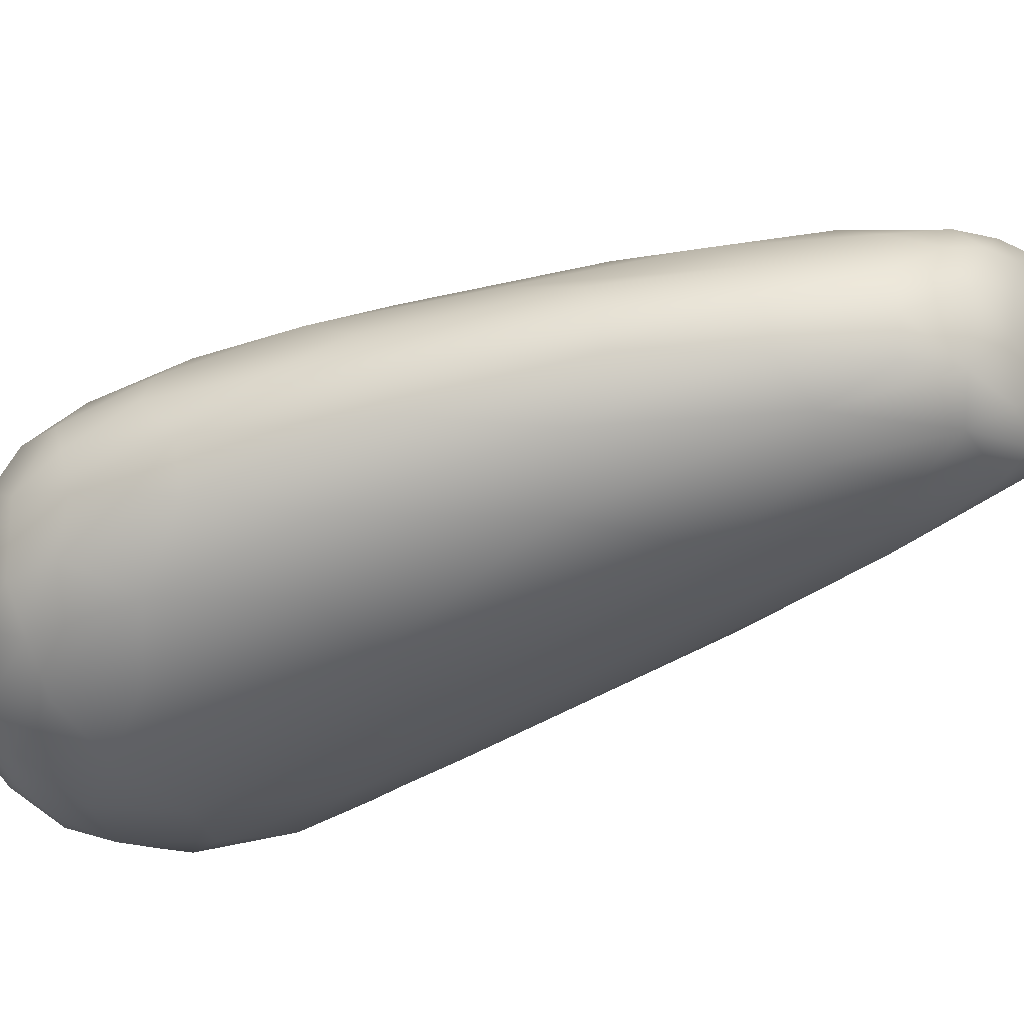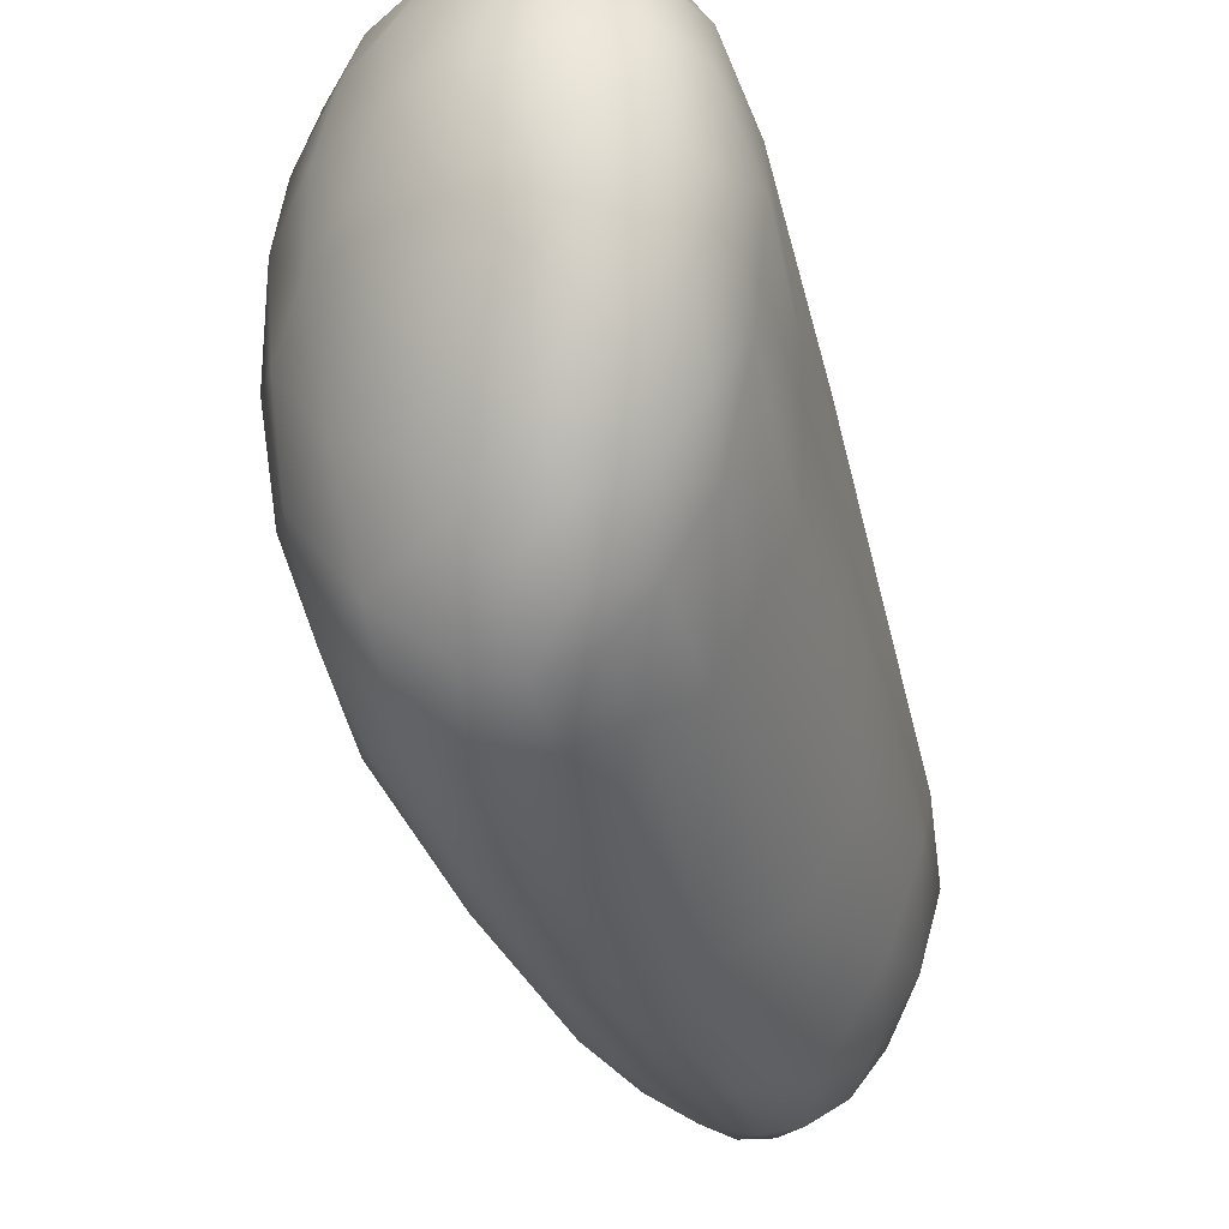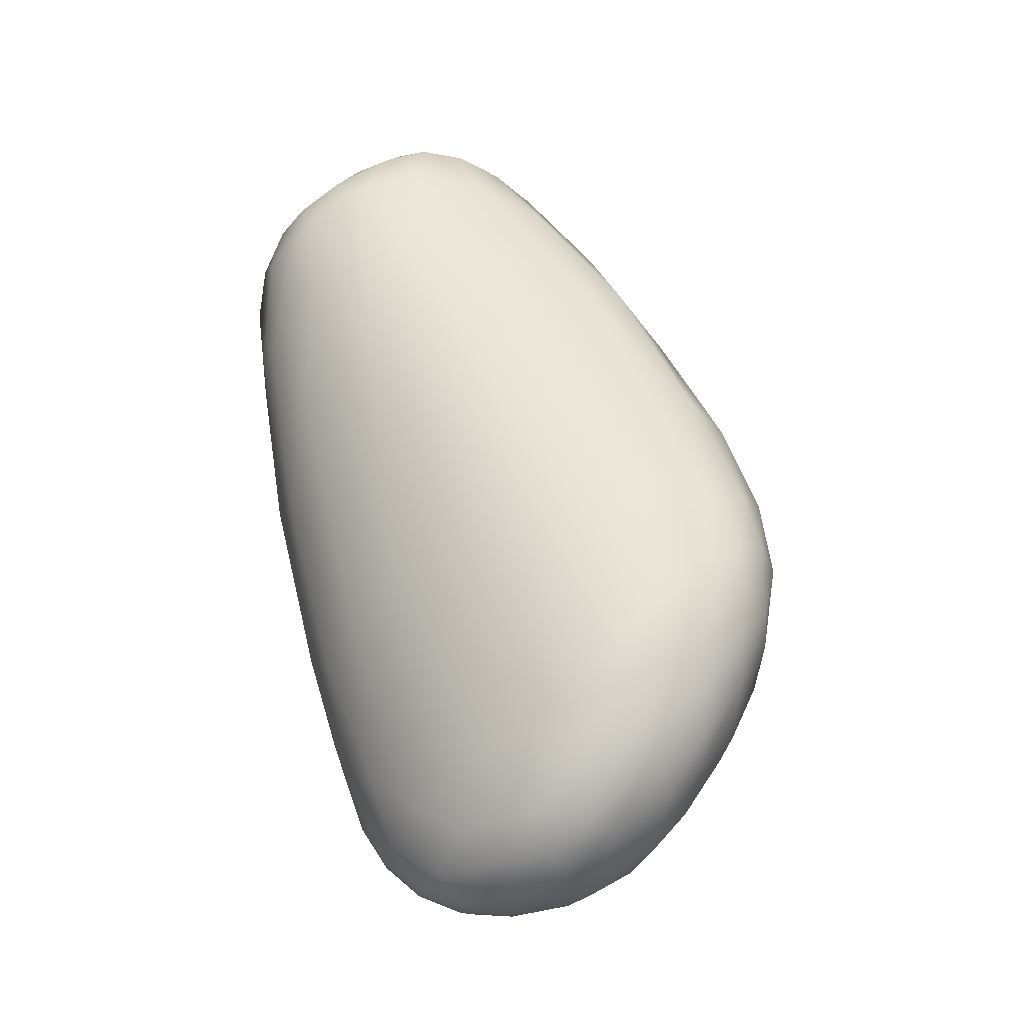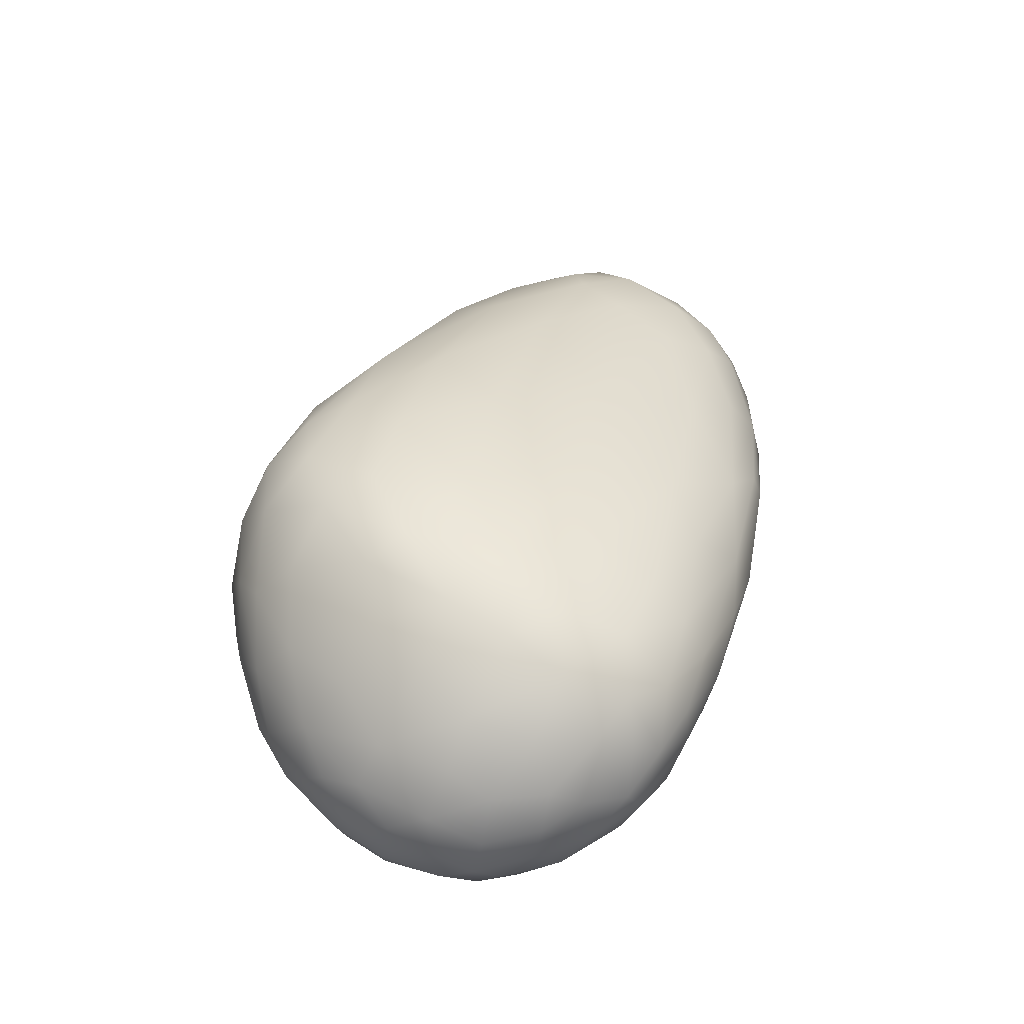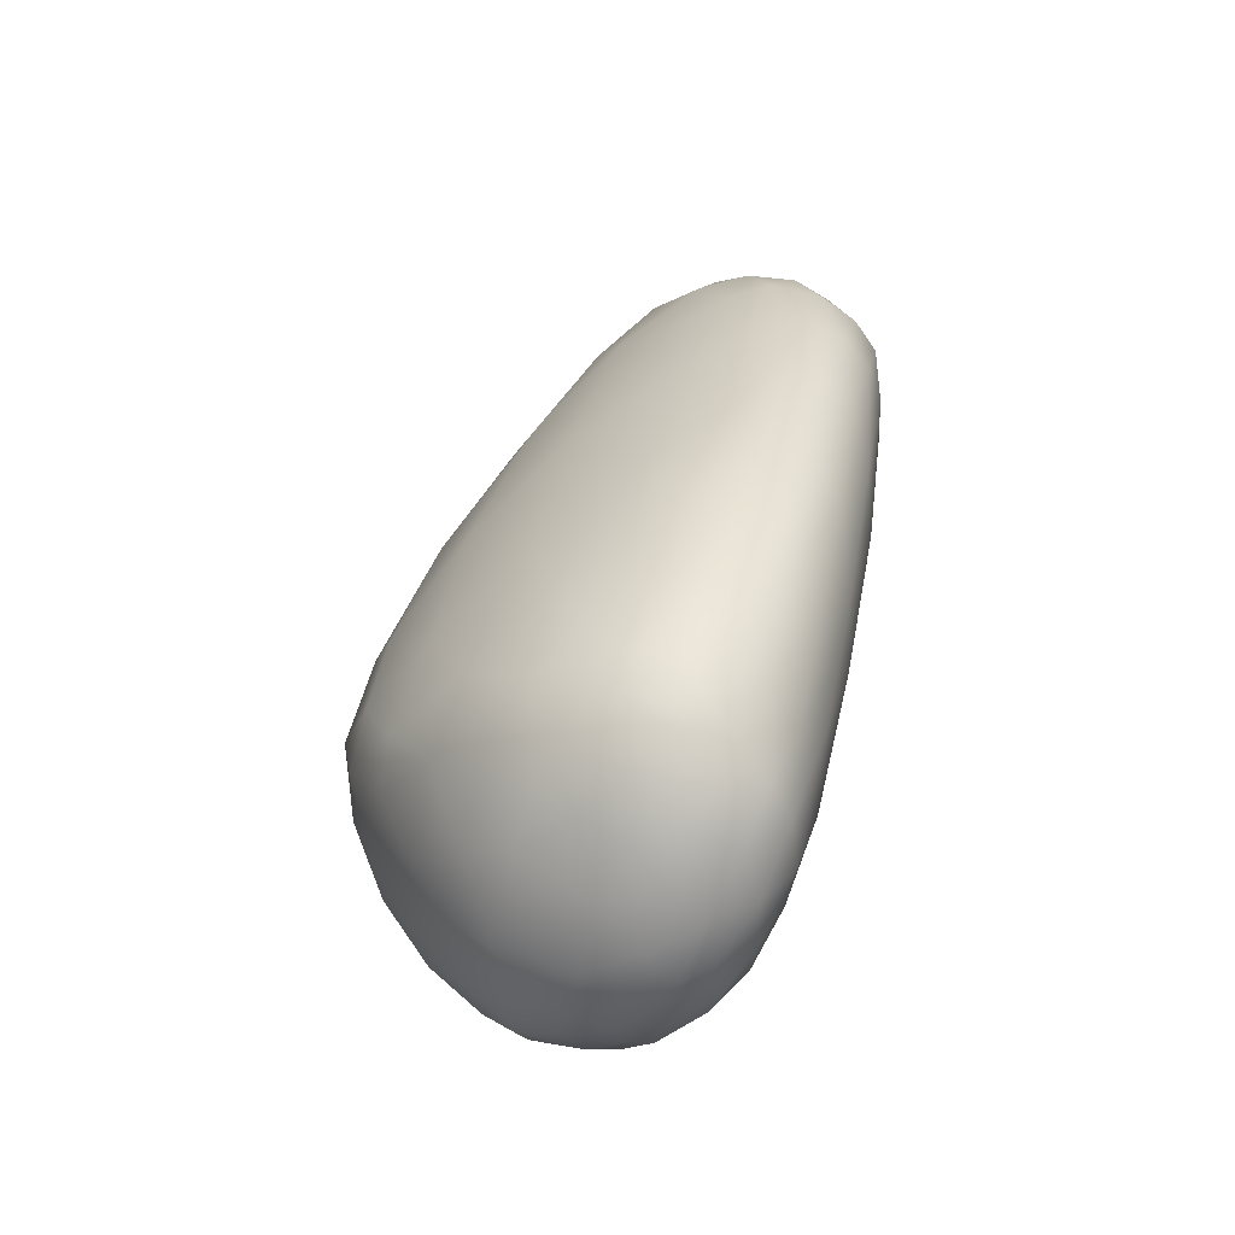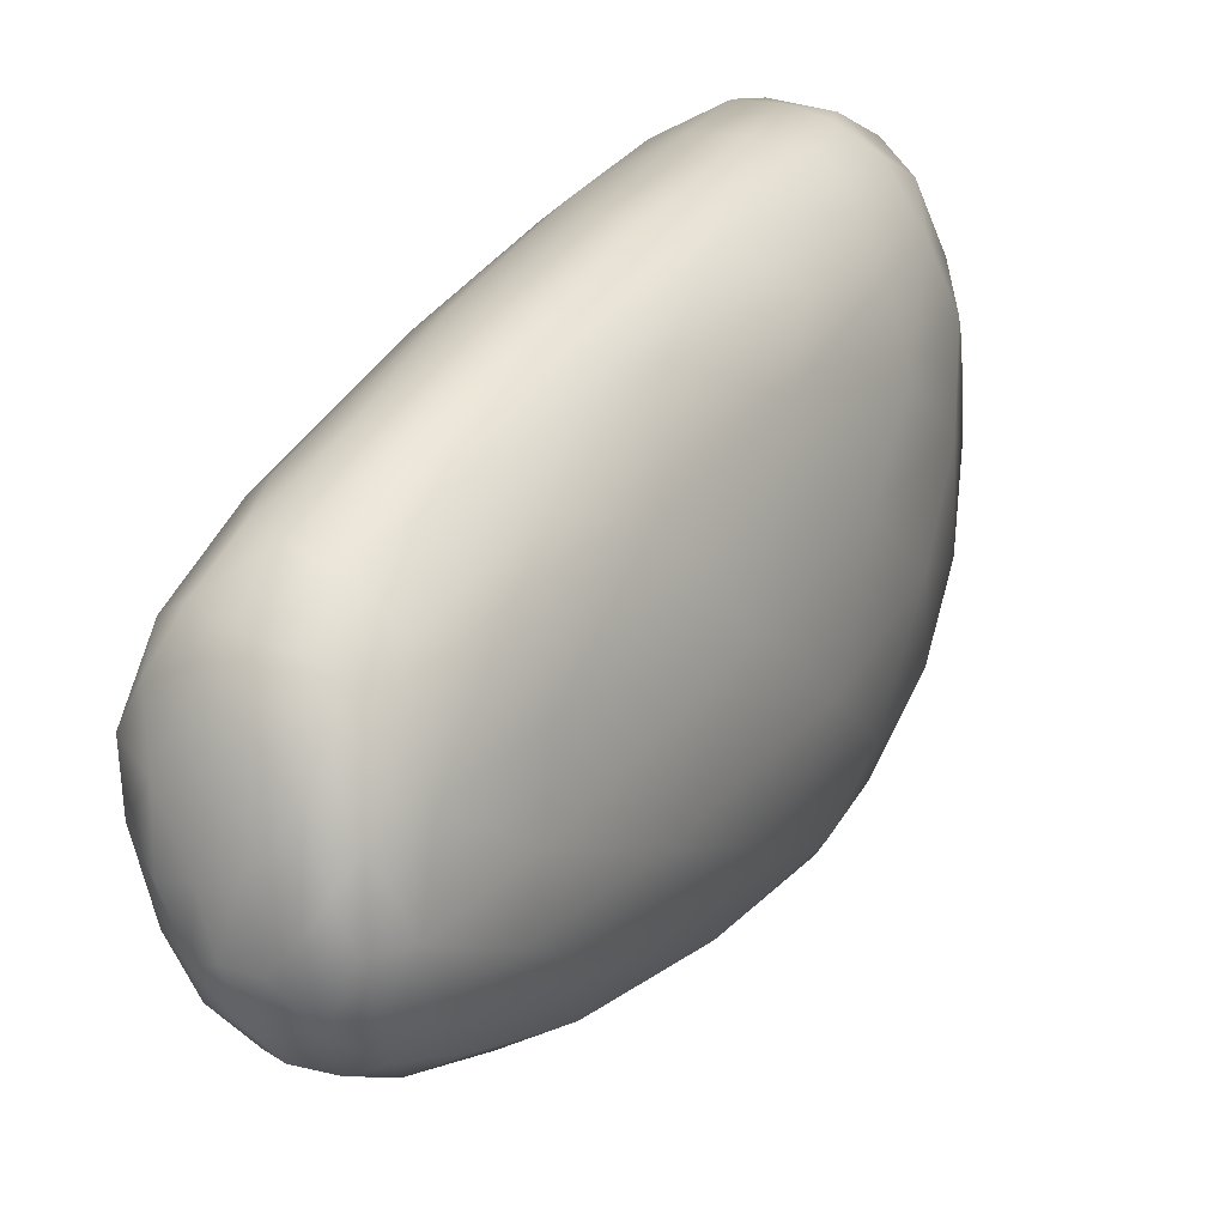
<metadata>
{"format":"obj","ext":"obj","renderer":"f3d","projection":"perspective","resolution":1024,"background":"white","views":[{"elev":56.6,"azim":-103.0,"up":"+Y"},{"elev":-70.6,"azim":-165.1,"up":"+Y"},{"elev":-14.3,"azim":-56.9,"up":"+Z"},{"elev":-50.9,"azim":91.7,"up":"+Z"},{"elev":-61.2,"azim":145.1,"up":"+Z"},{"elev":48.5,"azim":24.1,"up":"+Y"}]}
</metadata>
<code>
v -2.419 -98.76 1544
v -2.208 -98.91 1544
v -2.307 -98.69 1544
v -1.976 -98.84 1544
v -2.144 -98.72 1544
v -1.929 -97.46 1545
v -2.055 -97.62 1544
v -1.806 -97.59 1544
v -2.028 -96.78 1547
v -2.154 -96.77 1548
v -2.217 -96.74 1547
v -2.345 -96.76 1548
v -1.936 -97.34 1548
v -1.787 -97.39 1548
v -1.858 -97.64 1548
v -2.169 -97.51 1548
v -2.019 -97.48 1548
v -2.07 -97.69 1548
v -1.271 -97.83 1546
v -1.34 -97.7 1545
v -1.233 -98.14 1545
v -1.492 -98.54 1545
v -1.779 -98.74 1544
v -1.619 -98.89 1545
v -2.767 -98.43 1545
v -2.686 -98.7 1545
v -2.712 -98.34 1545
v -1.19 -98.2 1546
v -1.359 -97.68 1547
v -1.354 -97.95 1547
v -1.618 -97.26 1547
v -1.542 -97.52 1548
v -1.738 -97.16 1548
v -2.77 -97.85 1547
v -2.776 -98 1546
v -2.753 -97.36 1547
v -2.742 -97.2 1548
v -2.765 -97.42 1548
v -2.672 -97.04 1548
v -2.608 -97.06 1548
v -2.671 -97.24 1548
v -2.716 -97.33 1548
v -2.713 -97.67 1546
v -2.697 -98.08 1545
v -1.152 -98.32 1546
v -1.25 -98.8 1545
v -1.166 -98.61 1545
v -1.277 -98.42 1545
v -1.119 -98.78 1546
v -1.423 -98.83 1545
v -2.63 -98.5 1544
v -2.263 -97.6 1548
v -2.241 -97.75 1548
v -2.588 -97.43 1546
v -2.621 -97.75 1545
v -1.729 -97.6 1548
v -2.417 -97.43 1548
v -2.277 -97.34 1548
v -2.125 -97.24 1548
v -1.878 -97.22 1548
v -1.677 -97.44 1548
v -2.574 -98.32 1544
v -2.577 -98.13 1544
v -2.422 -97.19 1546
v -2.445 -97.46 1545
v -2.554 -97.83 1545
v -2.434 -97.92 1544
v -2.393 -97.65 1545
v -2.256 -97.42 1545
v -2.244 -97.78 1544
v -2.213 -97.55 1544
v -2.494 -97.21 1548
v -2.005 -97.8 1544
v -1.75 -97.77 1544
v -1.924 -97.97 1544
v -1.689 -98.03 1544
v -1.929 -98.23 1544
v -1.618 -98.34 1544
v -1.814 -98.42 1544
v -2.045 -98.53 1544
v -1.624 -97.6 1545
v -1.49 -97.91 1545
v -1.363 -98.13 1545
v -1.481 -97.6 1545
v -1.346 -97.89 1545
v -1.488 -97.45 1545
v -2.106 -98.01 1544
v -2.284 -98.06 1544
v -2.435 -98.21 1544
v -2.353 -98.33 1544
v -2.483 -98.5 1544
v -2.556 -98.76 1544
v -2.166 -98.28 1544
v -2.259 -98.5 1544
v -1.517 -97.31 1546
v -1.614 -97.16 1547
v -1.812 -96.92 1547
v -1.771 -97.01 1548
v -1.895 -96.97 1548
v -1.936 -96.87 1548
v -2.068 -96.83 1548
v -2.542 -96.88 1548
v -2.681 -97.07 1547
v -2.614 -97.18 1546
v -2.569 -96.92 1547
v -2.498 -96.82 1548
v -2.393 -96.79 1547
v -2.401 -96.95 1548
v -2.258 -96.83 1548
v -2.027 -96.93 1548
v -2.424 -96.94 1546
v -2.23 -97.21 1545
v -2.05 -97.31 1545
v -1.873 -97.32 1545
v -2.236 -96.97 1546
v -2.024 -97.14 1545
v -1.926 -97.04 1545
v -2.063 -96.92 1546
v -2.244 -96.8 1547
v -2.08 -96.79 1547
v -1.609 -97.22 1546
v -1.784 -96.98 1546
v -1.952 -96.83 1547
v -1.637 -97.32 1545
v -1.847 -97 1546
v -2.576 -97.4 1548
v -1.698 -97.42 1545
v -1.796 -97.22 1545
v -2.396 -99 1545
v -2.035 -99.02 1545
v -2.022 -99.53 1546
v -1.824 -99.54 1546
v -2.046 -99.53 1546
v -1.78 -98.71 1548
v -2.012 -98.75 1547
v -1.926 -98.32 1548
v -1.685 -98.48 1548
v -1.879 -99.1 1545
v -2.284 -99.44 1546
v -1.534 -97.71 1548
v -1.187 -98.92 1546
v -1.218 -98.49 1547
v -1.126 -98.67 1546
v -1.401 -98.21 1548
v -2.181 -96.97 1548
v -2.703 -97.71 1548
v -2.685 -98.25 1547
v -2.552 -98.3 1547
v -2.575 -97.57 1548
v -2.511 -97.91 1548
v -2.728 -98.62 1546
v -2.598 -98.77 1546
v -2.744 -98.76 1545
v -2.669 -98.95 1545
v -1.196 -99.11 1546
v -1.2 -99.01 1546
v -1.408 -99.17 1545
v -1.633 -99.17 1545
v -2.575 -99.05 1545
v -2.615 -99.07 1545
v -2.446 -99 1546
v -2.431 -99.28 1546
v -2.478 -99.3 1545
v -2.497 -99.23 1545
v -2.005 -97.08 1548
v -2.256 -97.12 1548
v -1.839 -97.14 1548
v -2.243 -99.16 1546
v -2.212 -99.43 1546
v -2.266 -99.42 1545
v -1.991 -99.48 1545
v -1.689 -99.47 1546
v -1.848 -99.36 1545
v -1.615 -99.49 1546
v -1.6 -99.36 1545
v -1.393 -99.33 1546
v -2.539 -98.96 1545
v -2.203 -99.38 1545
v -2.403 -99.24 1545
v -2.094 -99.31 1545
v -2.279 -99.23 1545
v -2.15 -99.14 1545
v -1.336 -98.81 1547
v -1.62 -97.75 1548
v -1.604 -98.12 1548
v -1.493 -98.44 1548
v -1.728 -97.88 1548
v -1.839 -97.88 1548
v -1.561 -98.85 1547
v -1.781 -98.15 1548
v -1.914 -98.01 1548
v -2.401 -97.6 1548
v -2.373 -97.8 1548
v -2.295 -98.46 1547
v -2.186 -98.05 1548
v -1.96 -97.79 1548
v -2.078 -97.88 1548
v -2.035 -99.36 1546
v -2.004 -99.5 1546
v -1.8 -99.43 1546
v -1.782 -99.15 1547
v -1.255 -99.15 1546
v -1.395 -99.15 1547
v -1.6 -99.21 1547
v -1.386 -99.35 1546
v -1.55 -99.39 1546
v -1.79 -99.52 1546
g grp1
f 3 2 1
f 5 4 2
f 8 7 6
f 11 10 9
f 12 10 11
f 15 14 13
f 18 17 16
f 21 20 19
f 24 23 22
f 27 26 25
f 19 29 28
f 30 28 29
f 32 29 31
f 32 30 29
f 33 32 31
f 36 35 34
f 38 37 36
f 41 40 39
f 42 41 39
f 42 39 37
f 38 42 37
f 43 25 35
f 25 43 44
f 27 25 44
f 19 28 45
f 45 21 19
f 48 47 46
f 47 21 45
f 49 47 45
f 48 21 47
f 48 50 22
f 50 24 22
f 27 51 26
f 53 18 52
f 18 15 17
f 55 43 54
f 55 44 43
f 52 18 16
f 17 15 13
f 14 15 56
f 58 57 52
f 16 58 52
f 59 58 16
f 59 16 17
f 59 17 13
f 60 13 14
f 14 56 61
f 63 62 51
f 27 63 51
f 44 63 27
f 65 54 64
f 65 55 54
f 66 55 65
f 66 44 55
f 63 44 66
f 66 67 63
f 69 68 65
f 68 66 65
f 68 67 66
f 68 70 67
f 71 68 69
f 71 7 70
f 68 71 70
f 57 58 72
f 74 73 7
f 8 74 7
f 74 75 73
f 76 75 74
f 77 75 76
f 78 77 76
f 79 77 78
f 79 23 80
f 78 22 23
f 78 23 79
f 81 74 8
f 82 76 74
f 83 48 22
f 78 83 22
f 82 83 78
f 82 74 81
f 82 81 84
f 85 82 84
f 83 82 85
f 76 82 78
f 85 21 83
f 20 85 84
f 20 84 86
f 85 20 21
f 73 70 7
f 73 87 70
f 88 67 70
f 87 88 70
f 89 67 88
f 89 62 63
f 67 89 63
f 91 89 90
f 51 62 91
f 91 62 89
f 51 92 26
f 91 1 92
f 91 92 51
f 75 87 73
f 93 88 87
f 90 89 88
f 93 90 88
f 94 90 93
f 94 91 90
f 3 91 94
f 3 1 91
f 87 77 93
f 75 77 87
f 80 93 77
f 80 94 93
f 5 94 80
f 3 5 2
f 5 3 94
f 80 77 79
f 23 4 80
f 80 4 5
f 95 29 19
f 96 29 95
f 31 29 96
f 98 96 97
f 96 98 31
f 98 33 31
f 99 33 98
f 98 100 99
f 100 98 97
f 10 101 100
f 99 100 101
f 97 9 100
f 9 10 100
f 39 40 102
f 103 37 39
f 37 103 36
f 103 104 36
f 43 36 104
f 103 105 104
f 105 103 39
f 105 39 102
f 106 105 102
f 106 107 105
f 12 106 102
f 109 102 108
f 12 102 109
f 106 12 107
f 101 110 99
f 101 10 109
f 71 6 7
f 104 54 43
f 64 104 111
f 104 64 54
f 112 65 64
f 112 69 65
f 113 6 71
f 113 71 69
f 112 113 69
f 6 113 114
f 111 104 105
f 115 112 64
f 115 64 111
f 116 112 115
f 118 117 116
f 118 116 115
f 112 116 113
f 107 111 105
f 119 115 111
f 107 119 111
f 119 118 115
f 119 11 120
f 119 120 118
f 11 119 107
f 12 11 107
f 9 120 11
f 19 20 95
f 86 95 20
f 121 95 86
f 122 97 96
f 122 96 95
f 122 9 97
f 123 9 122
f 123 120 9
f 124 121 86
f 121 122 95
f 125 122 121
f 125 121 124
f 72 126 57
f 126 72 41
f 125 120 123
f 125 123 122
f 125 117 118
f 124 86 84
f 127 124 84
f 127 84 81
f 128 124 127
f 114 128 127
f 128 125 124
f 128 116 117
f 128 117 125
f 116 114 113
f 114 116 128
f 6 127 81
f 6 81 8
f 6 114 127
f 120 125 118
f 109 10 12
f 46 50 48
f 21 48 83
f 34 38 36
f 35 36 43
f 2 129 1
f 130 2 4
f 1 129 92
f 133 132 131
f 136 135 134
f 136 134 137
f 23 138 4
f 4 138 130
f 133 131 139
f 138 23 24
f 61 140 32
f 143 142 141
f 28 142 143
f 28 30 142
f 142 30 144
f 144 30 140
f 145 109 108
f 110 101 109
f 32 140 30
f 34 147 146
f 146 147 148
f 34 146 38
f 38 146 42
f 150 149 146
f 149 42 146
f 149 126 42
f 126 41 42
f 151 147 34
f 152 147 151
f 34 35 151
f 151 25 153
f 151 35 25
f 25 26 153
f 26 154 153
f 155 143 141
f 28 143 45
f 143 49 45
f 156 49 155
f 49 143 155
f 156 47 49
f 156 46 47
f 50 46 157
f 157 46 156
f 24 50 158
f 159 154 26
f 152 151 160
f 153 160 151
f 153 154 160
f 160 161 152
f 160 162 161
f 160 163 162
f 164 154 159
f 164 160 154
f 109 145 110
f 110 145 165
f 166 145 108
f 145 59 165
f 166 59 145
f 165 167 110
f 110 167 99
f 99 167 33
f 59 166 58
f 165 59 13
f 165 60 167
f 165 13 60
f 167 60 14
f 167 14 61
f 166 72 58
f 163 160 164
f 161 162 168
f 162 169 168
f 162 163 139
f 164 139 163
f 170 139 164
f 139 169 162
f 102 40 108
f 72 166 108
f 133 171 132
f 171 172 132
f 171 173 172
f 108 40 72
f 138 158 173
f 138 24 158
f 132 172 174
f 175 172 173
f 175 173 158
f 158 157 175
f 175 176 172
f 175 157 176
f 32 33 61
f 61 33 167
f 156 176 157
f 156 155 176
f 92 177 26
f 139 170 133
f 133 170 171
f 170 178 171
f 164 179 170
f 179 178 170
f 164 159 179
f 159 177 179
f 177 159 26
f 92 129 177
f 180 171 178
f 181 178 179
f 181 180 178
f 177 129 179
f 179 129 181
f 180 173 171
f 180 138 173
f 182 138 180
f 182 181 129
f 181 182 180
f 2 182 129
f 2 130 182
f 130 138 182
f 142 183 141
f 142 144 183
f 140 184 144
f 184 185 144
f 140 61 184
f 56 184 61
f 186 183 144
f 184 187 185
f 187 184 56
f 187 15 188
f 187 56 15
f 186 189 183
f 186 185 137
f 185 190 137
f 137 189 186
f 187 190 185
f 191 190 188
f 188 190 187
f 191 136 190
f 136 137 190
f 126 192 57
f 149 192 126
f 149 150 193
f 148 150 146
f 161 194 148
f 194 150 148
f 192 52 57
f 192 193 53
f 192 149 193
f 53 52 192
f 194 195 150
f 195 193 150
f 195 53 193
f 135 195 194
f 135 136 195
f 196 188 15
f 18 197 196
f 18 196 15
f 53 197 18
f 197 53 195
f 197 191 196
f 191 188 196
f 195 136 197
f 136 191 197
f 161 148 152
f 169 198 168
f 169 199 198
f 199 169 131
f 169 139 131
f 168 194 161
f 168 198 135
f 200 198 199
f 200 201 198
f 135 194 168
f 201 135 198
f 41 72 40
f 141 202 155
f 141 183 202
f 183 203 202
f 189 203 183
f 189 204 203
f 134 189 137
f 201 189 134
f 205 155 202
f 155 205 176
f 203 206 205
f 204 206 203
f 204 189 201
f 200 204 201
f 174 176 205
f 174 172 176
f 206 207 174
f 200 207 206
f 206 204 200
f 207 200 199
f 131 132 207
f 207 132 174
f 207 199 131
f 174 205 206
f 205 202 203
f 135 201 134
f 185 186 144
f 50 157 158
f 147 152 148

</code>
